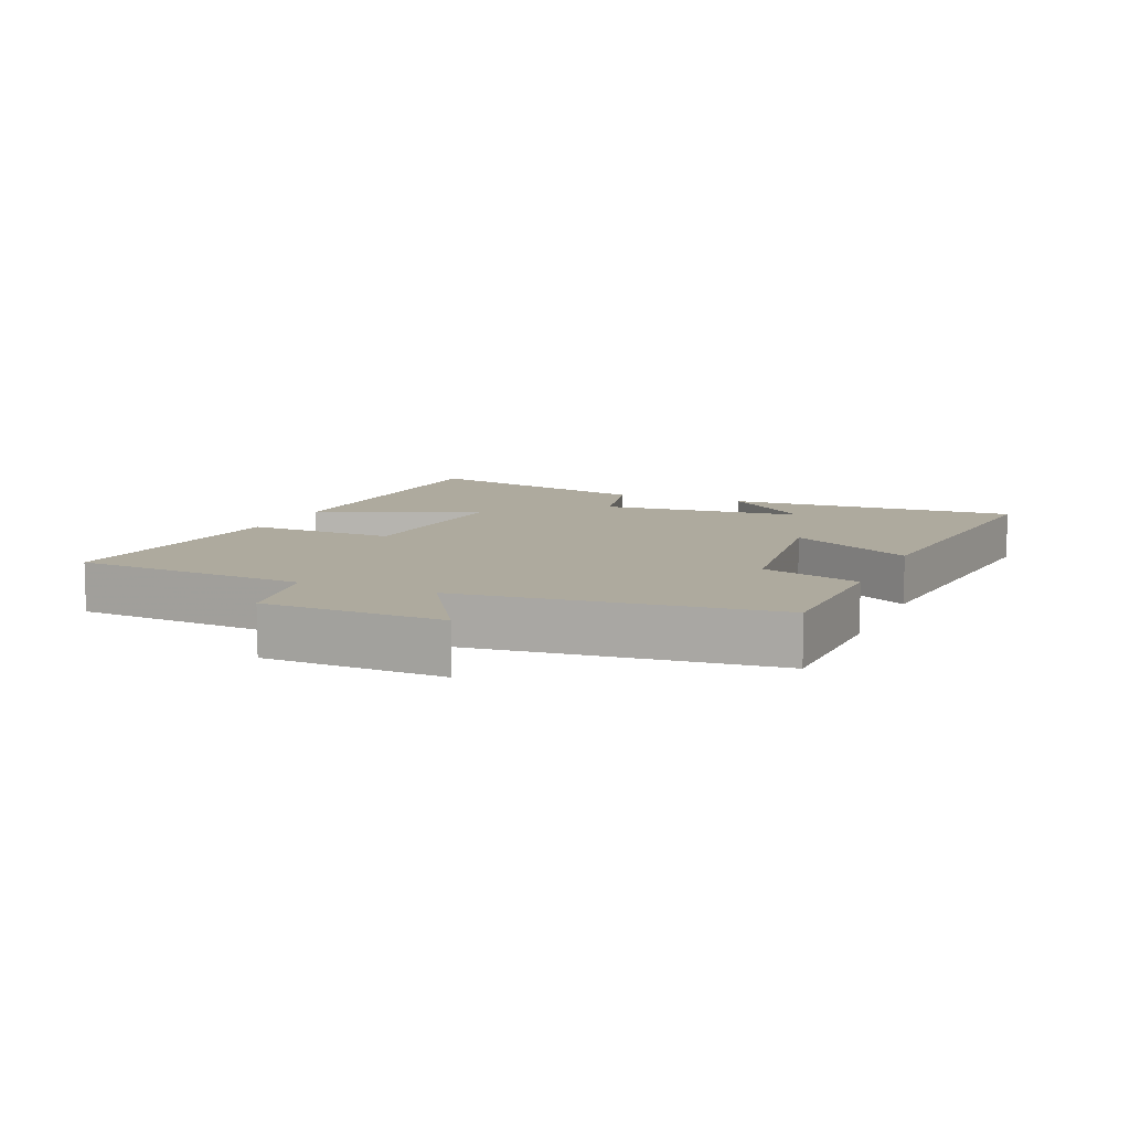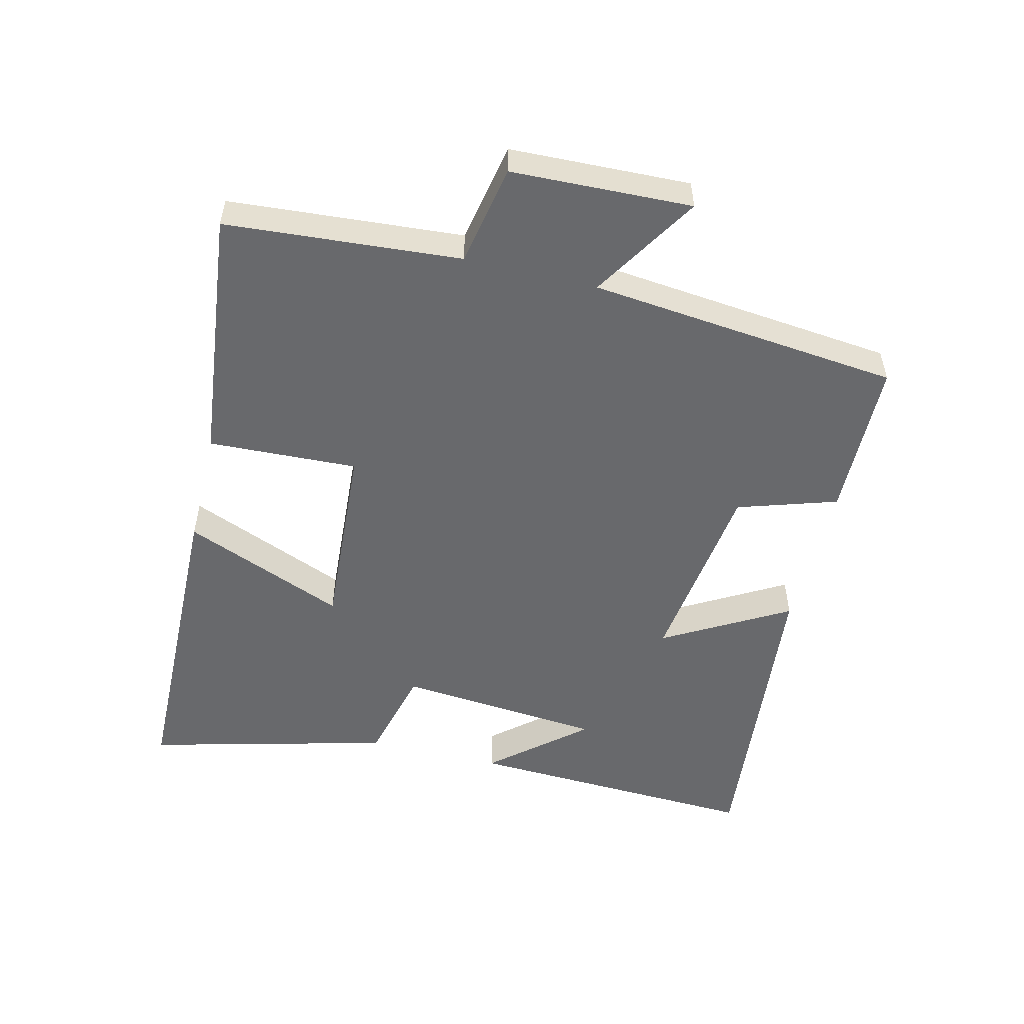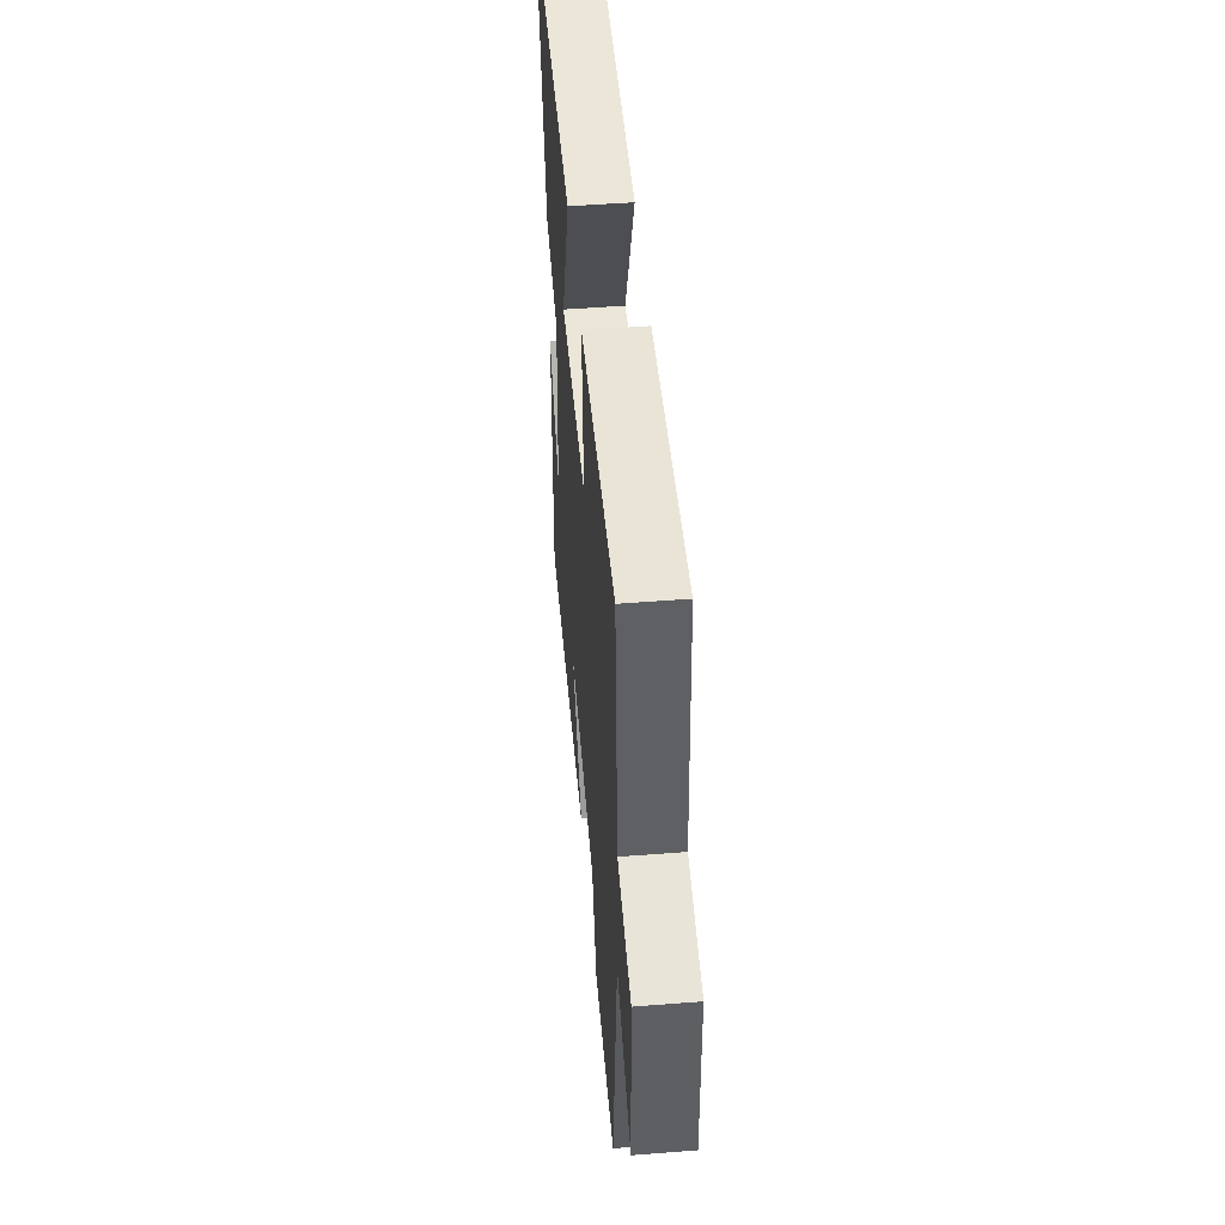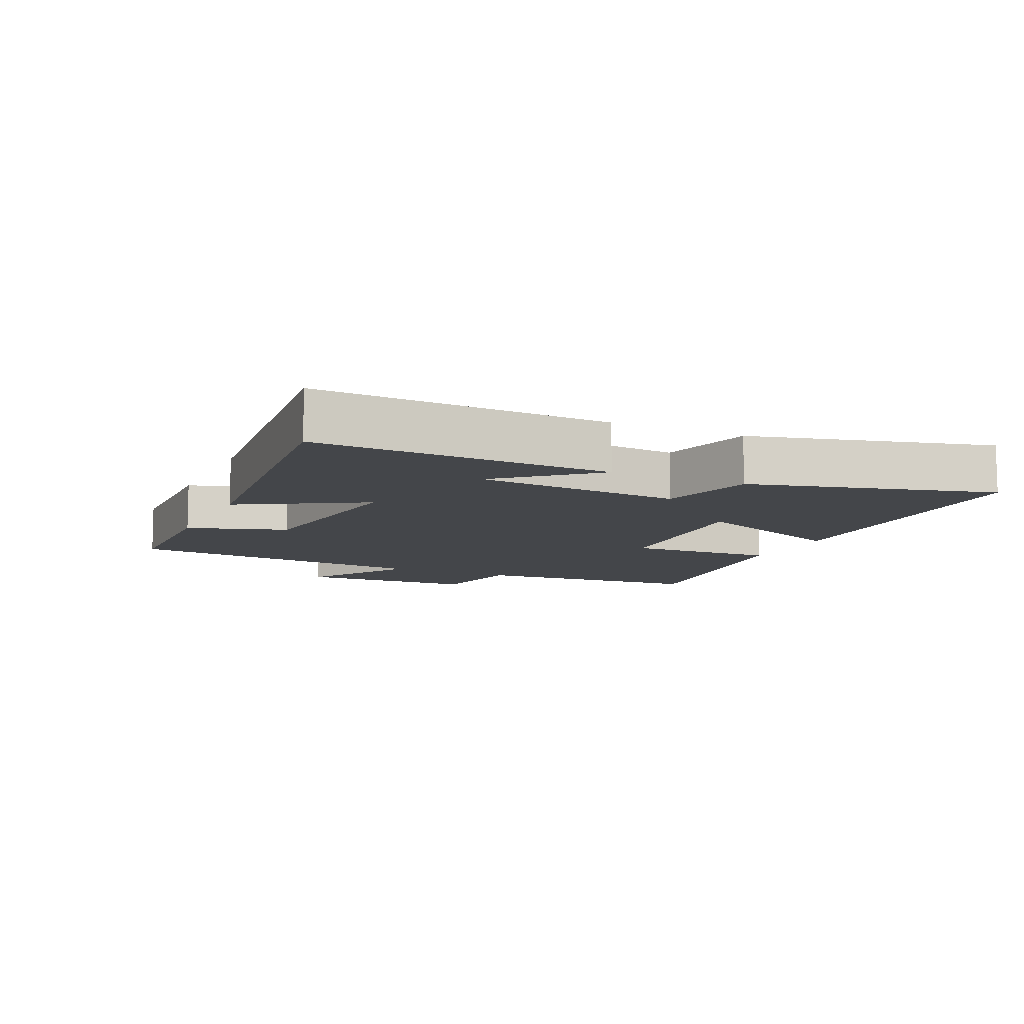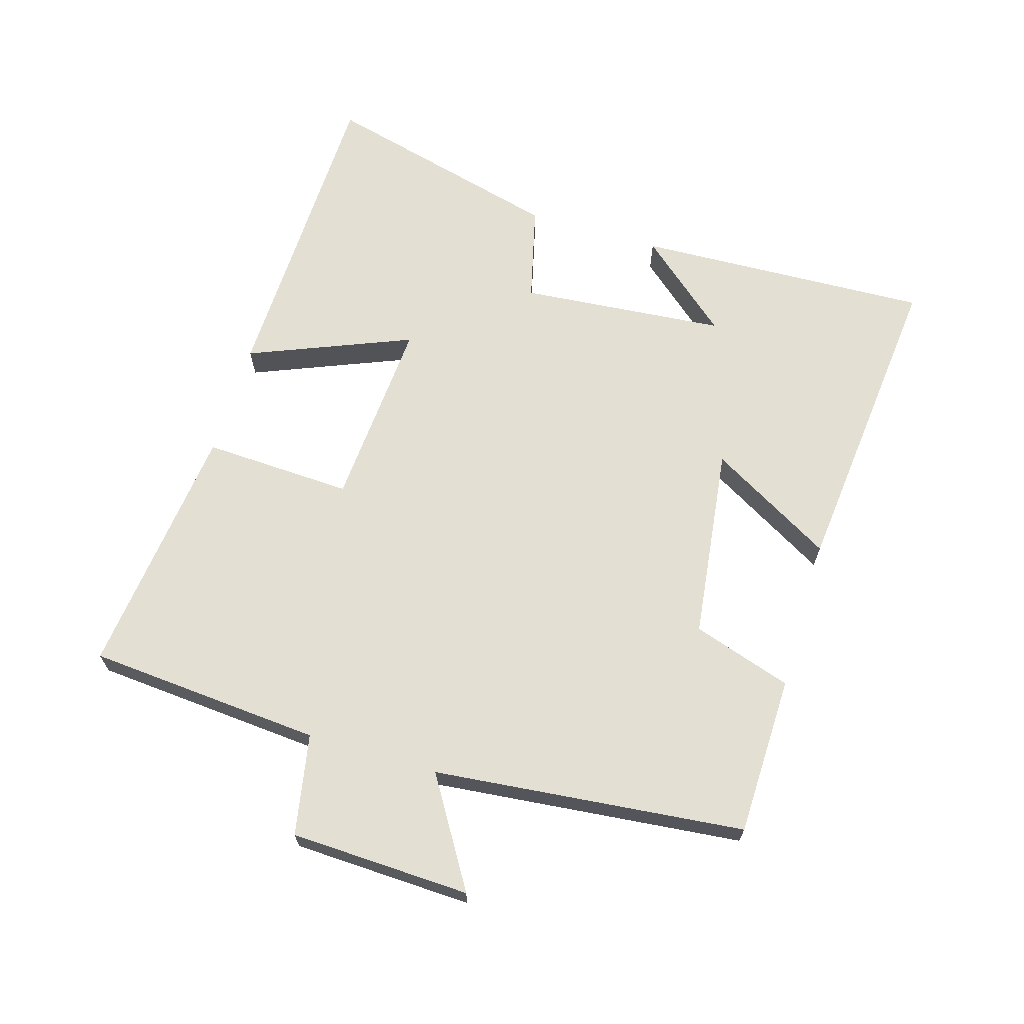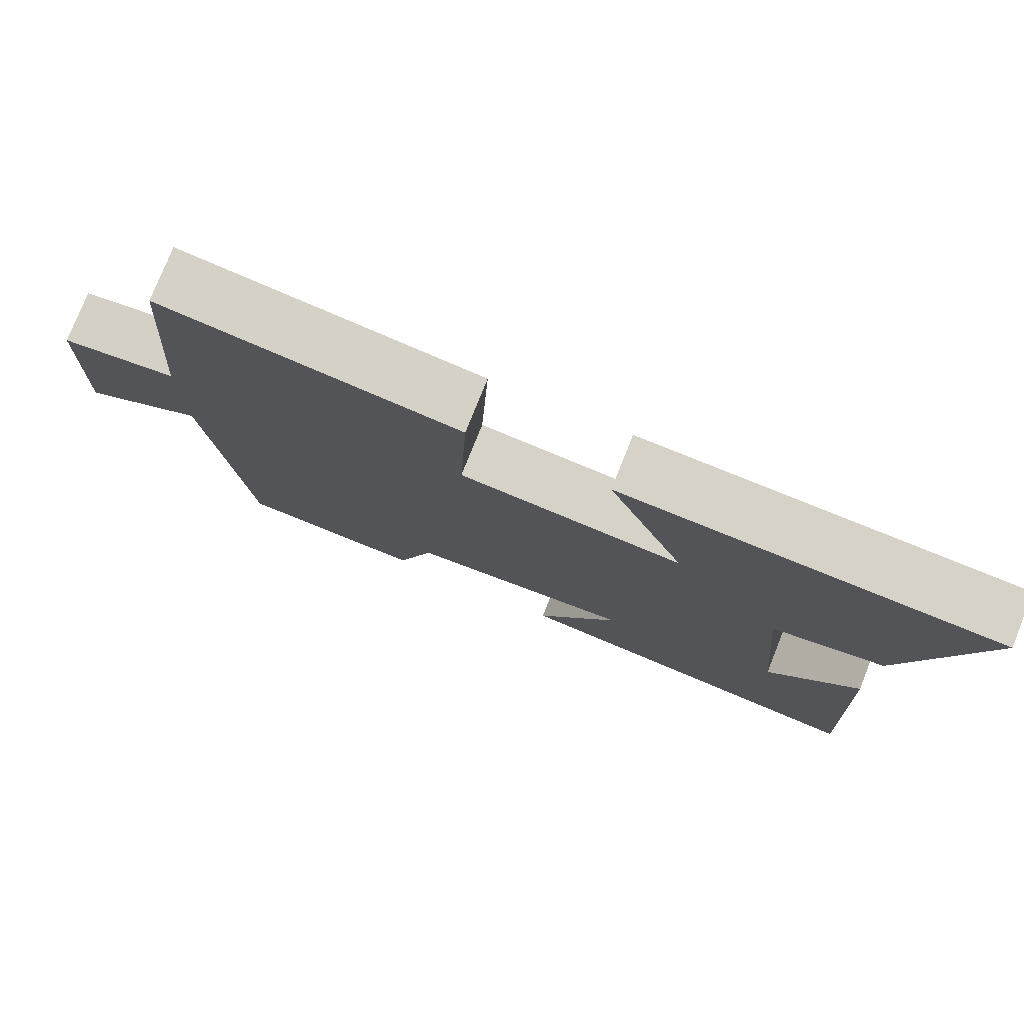
<metadata>
{"format":"obj","ext":"obj","renderer":"f3d","projection":"perspective","resolution":1024,"background":"white","views":[{"elev":9.3,"azim":112.9,"up":"+Y"},{"elev":-52.7,"azim":76.2,"up":"+Y"},{"elev":50.6,"azim":85.1,"up":"+Z"},{"elev":-9.8,"azim":-114.6,"up":"+Y"},{"elev":66.7,"azim":106.7,"up":"+Y"},{"elev":77.6,"azim":-158.2,"up":"+Z"}]}
</metadata>
<code>
v -0.596 0.07 0.488
v -0.103 0.07 0.5
v -0.205 0.07 0.251
v 0.089 0.07 0.271
v 0.079 0.07 0.5
v 0.472 0.07 0.545
v 0.5 0.07 0.186
v 0.655 0.07 0.157
v 0.665 0.07 -0.119
v 0.5 0.07 -0.018
v 0.451 0.07 -0.495
v 0.206 0.07 -0.5
v 0.157 0.07 -0.348
v -0.141 0.07 -0.31
v -0.032 0.07 -0.5
v -0.519 0.07 -0.548
v -0.5 0.07 -0.095
v -0.379 0.07 -0.236
v -0.351 0.07 0.08
v -0.5 0.07 0.117
v -0.596 0 0.488
v -0.103 0 0.5
v -0.205 0 0.251
v 0.089 0 0.271
v 0.079 0 0.5
v 0.472 0 0.545
v 0.5 0 0.186
v 0.655 0 0.157
v 0.665 0 -0.119
v 0.5 0 -0.018
v 0.451 0 -0.495
v 0.206 0 -0.5
v 0.157 0 -0.348
v -0.141 0 -0.31
v -0.032 0 -0.5
v -0.519 0 -0.548
v -0.5 0 -0.095
v -0.379 0 -0.236
v -0.351 0 0.08
v -0.5 0 0.117
f 1 2 3
f 20 1 3
f 19 20 3
f 18 19 3 4
f 16 17 18
f 14 15 16 18
f 13 14 18 4
f 5 6 7
f 4 5 7
f 13 4 7
f 12 13 7
f 11 12 7
f 10 11 7
f 7 8 9 10
f 23 22 21
f 23 21 40
f 23 40 39
f 24 23 39 38
f 38 37 36
f 38 36 35 34
f 24 38 34 33
f 27 26 25
f 27 25 24
f 27 24 33
f 27 33 32
f 27 32 31
f 27 31 30
f 30 29 28 27
f 1 21 22 2
f 2 22 23 3
f 3 23 24 4
f 4 24 25 5
f 5 25 26 6
f 6 26 27 7
f 7 27 28 8
f 8 28 29 9
f 9 29 30 10
f 10 30 31 11
f 11 31 32 12
f 12 32 33 13
f 13 33 34 14
f 14 34 35 15
f 15 35 36 16
f 16 36 37 17
f 17 37 38 18
f 18 38 39 19
f 19 39 40 20
f 20 40 21 1

</code>
